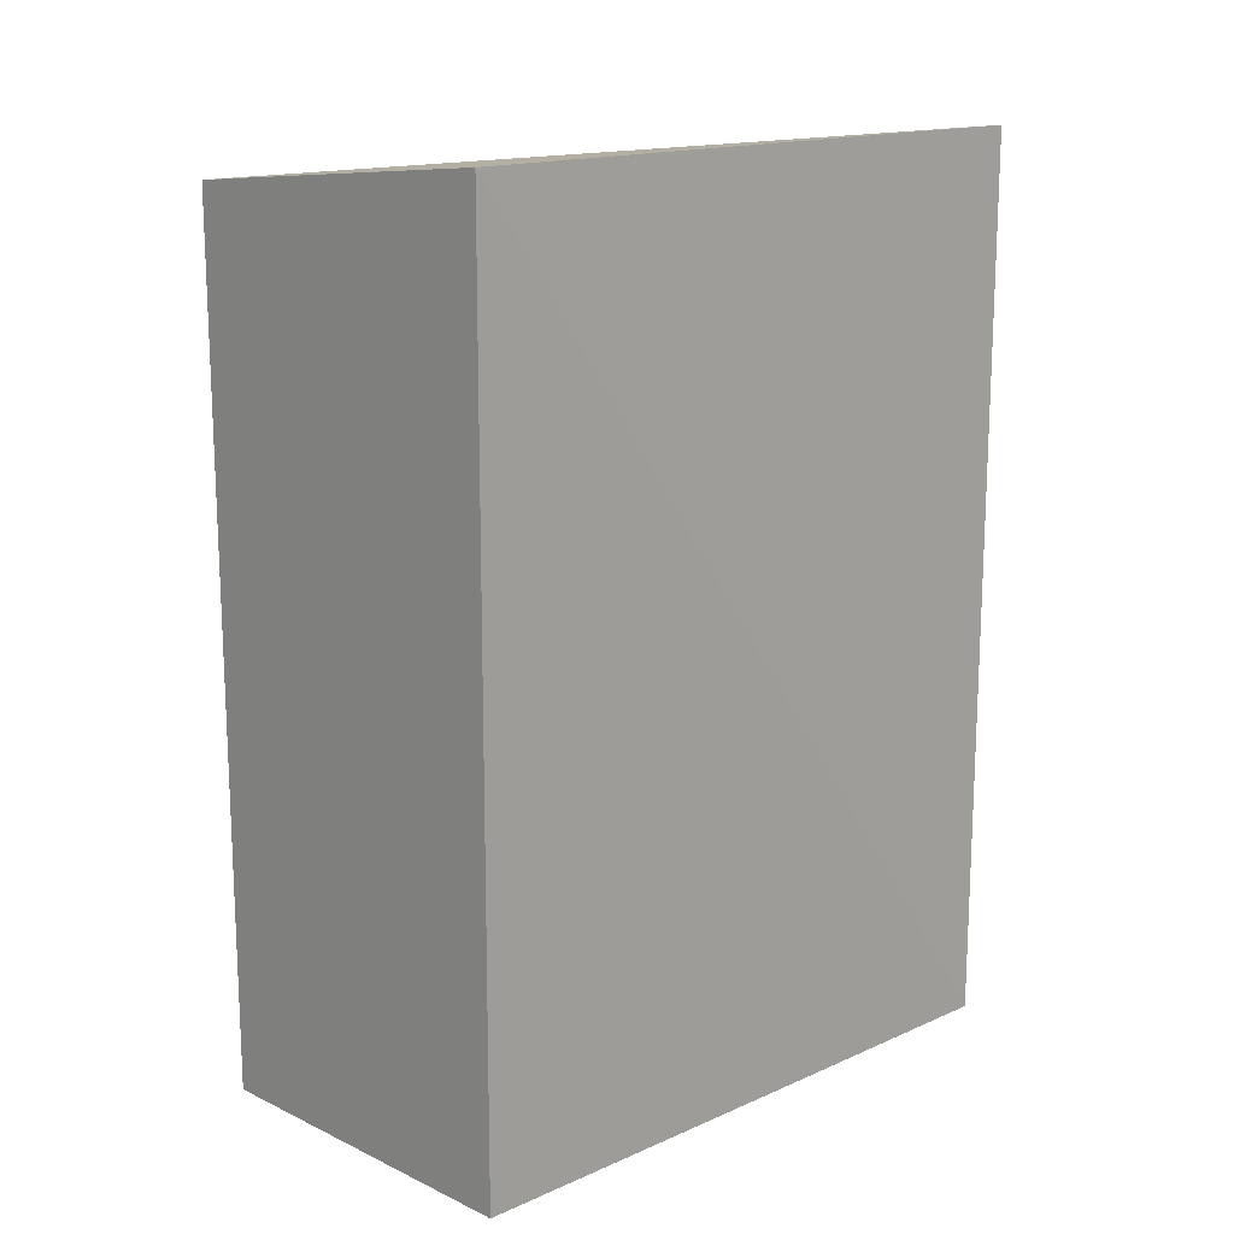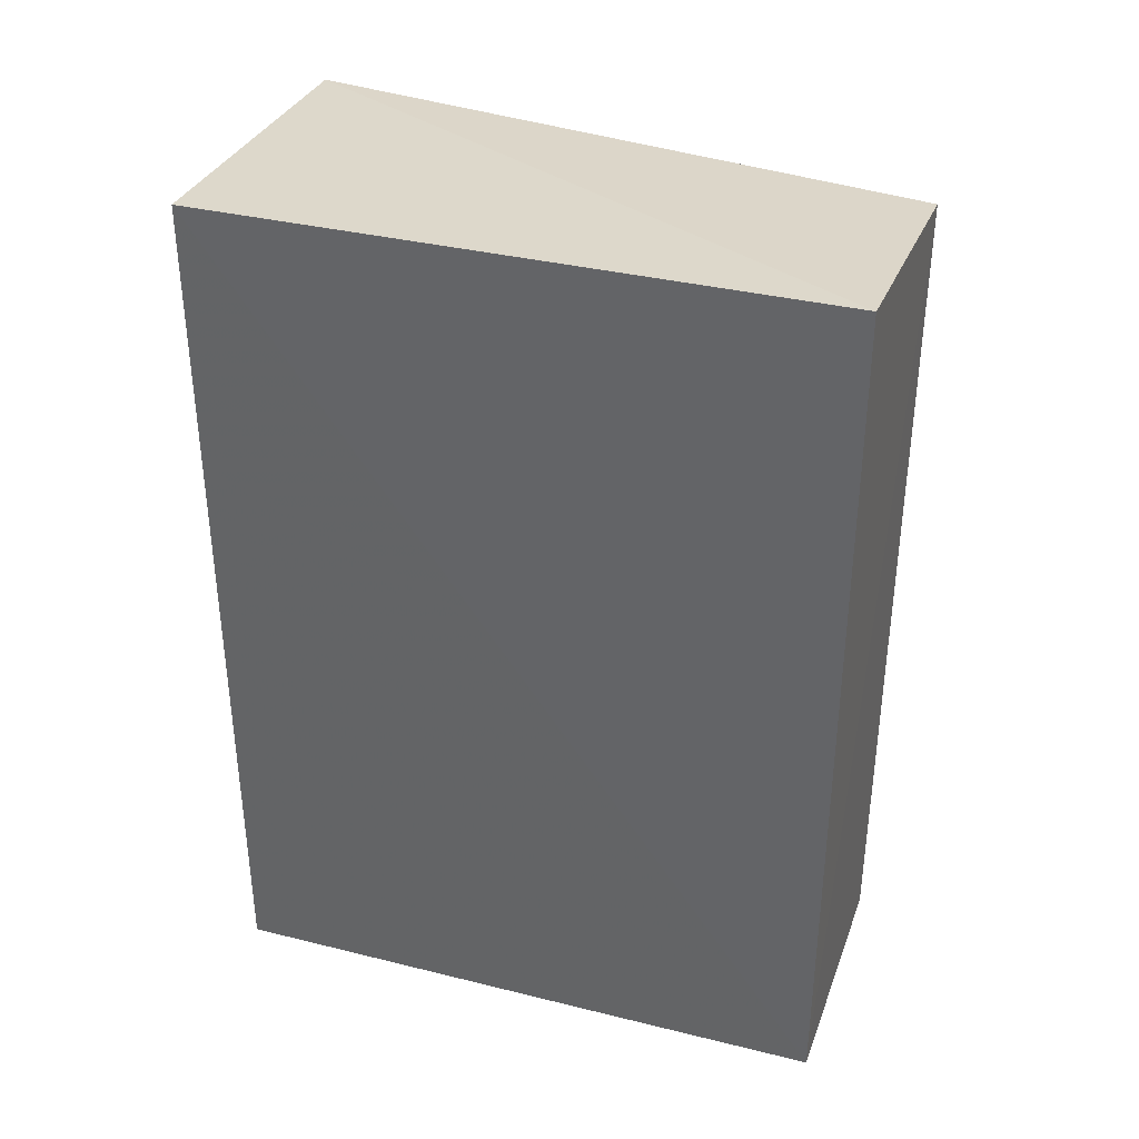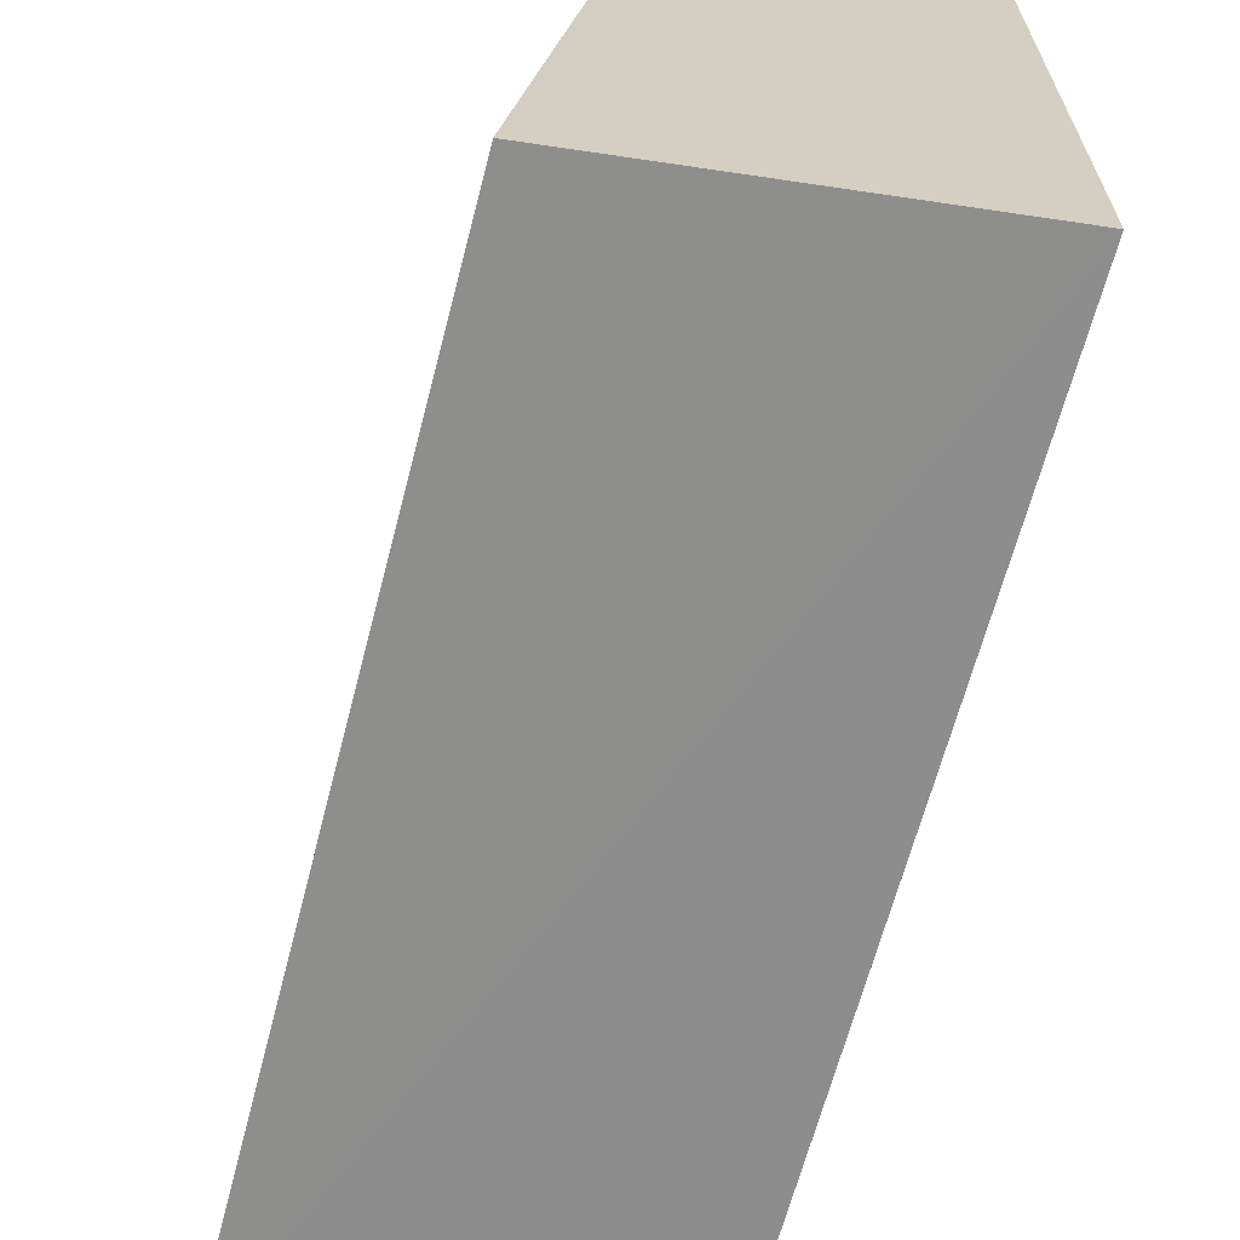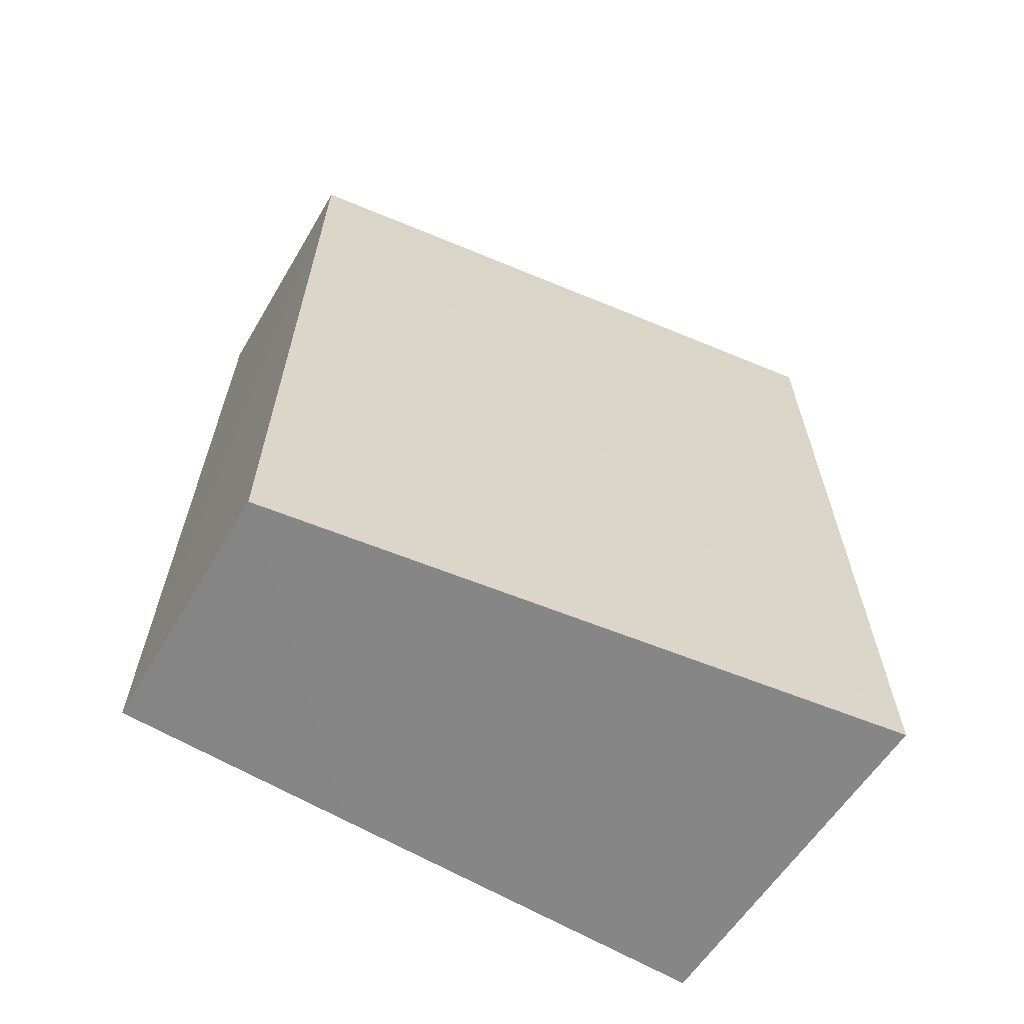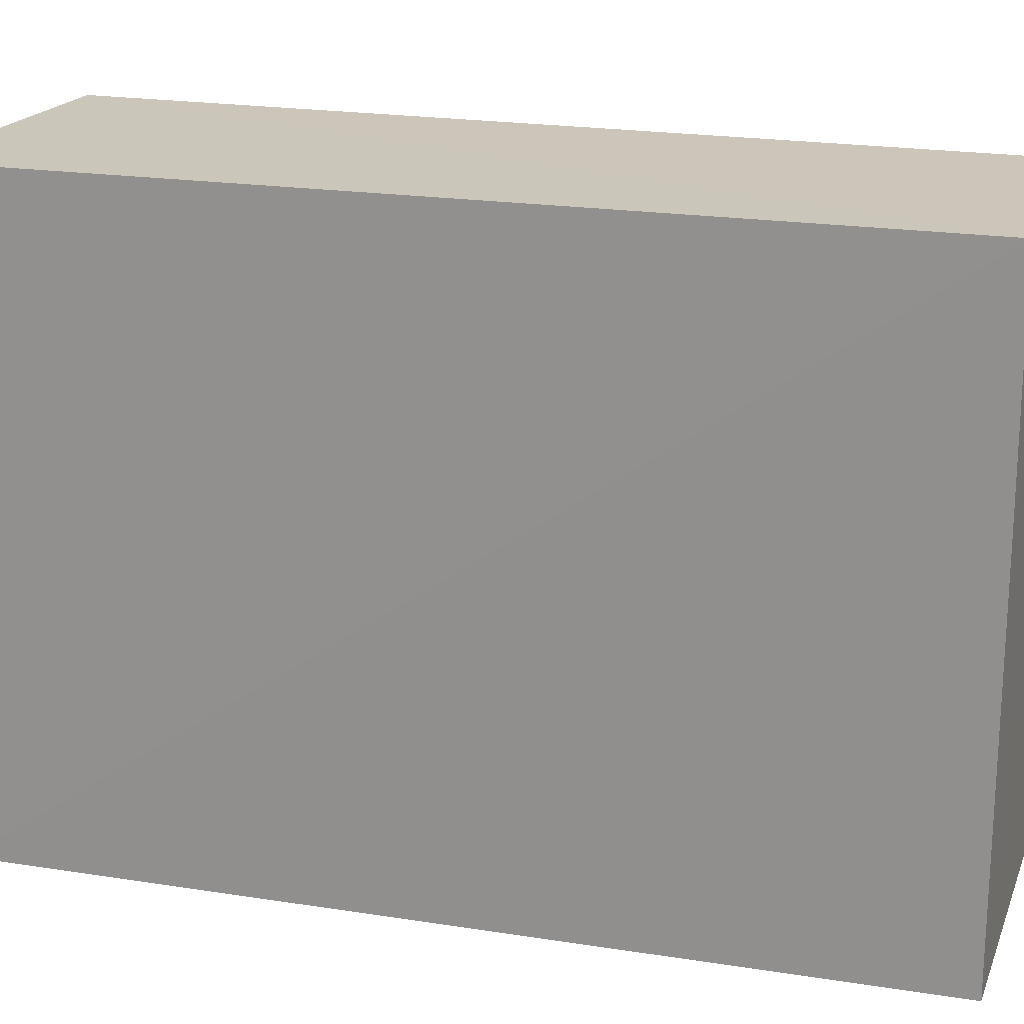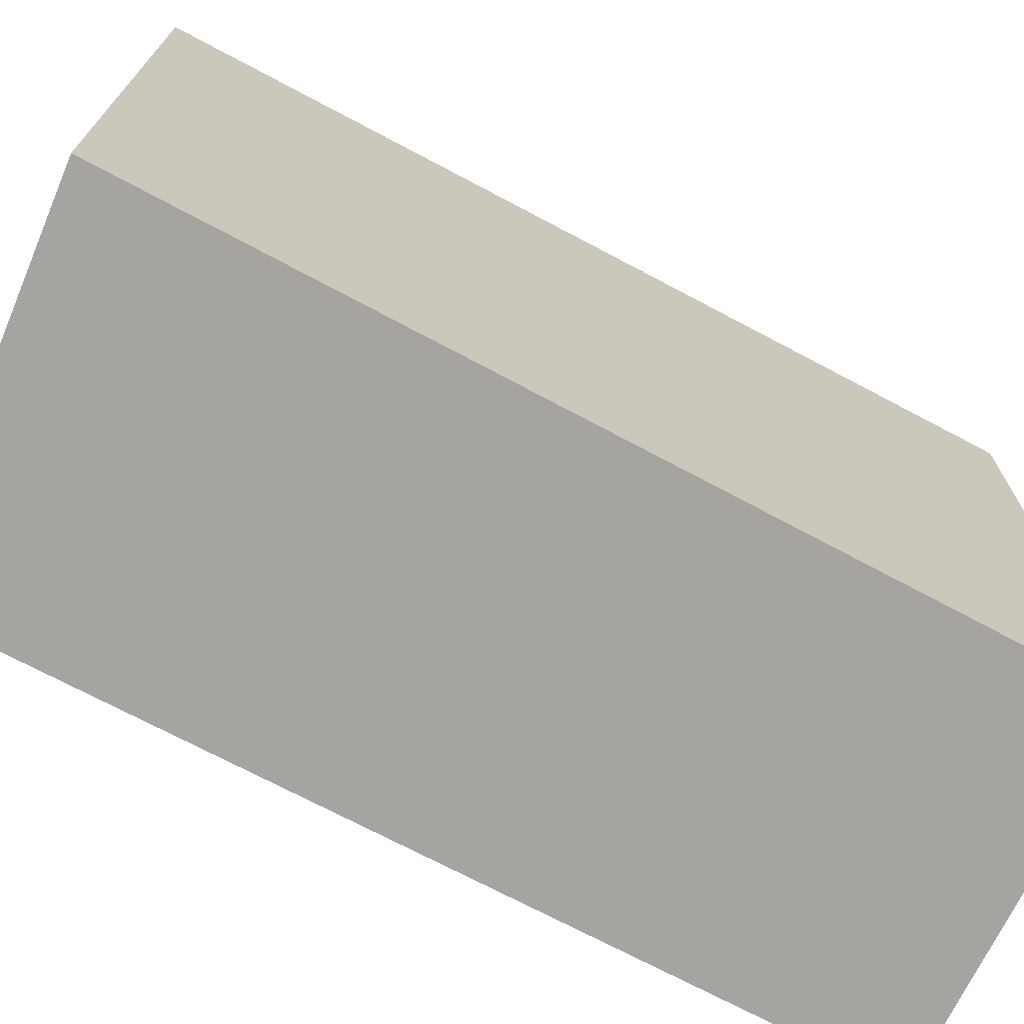
<metadata>
{"format":"obj","ext":"obj","renderer":"f3d","projection":"perspective","resolution":1024,"background":"white","views":[{"elev":15.8,"azim":48.1,"up":"+Z"},{"elev":35.9,"azim":108.3,"up":"+Z"},{"elev":-65.0,"azim":-14.5,"up":"+Y"},{"elev":-63.4,"azim":-120.7,"up":"+Z"},{"elev":20.6,"azim":105.9,"up":"+Y"},{"elev":-71.2,"azim":61.9,"up":"+Y"}]}
</metadata>
<code>
v 0.04537 0.004095 0.02797
v 0.04548 -0.01465 0.02793
v 0.04542 0.004096 0.001358
v 0.03759 0.004121 0.001111
v 0.03462 -0.01505 0.02691
v 0.03733 0.004172 0.02703
v 0.04542 -0.01465 0.001259
v 0.0346 -0.01508 0.000963
v 0.04542 -0.002933 0.001311
f 1 2 3
f 5 2 1
f 6 1 3
f 6 3 4
f 6 5 1
f 7 3 2
f 8 6 4
f 8 5 6
f 8 4 7
f 8 7 2
f 8 2 5
f 9 7 4
f 9 4 3
f 9 3 7

</code>
